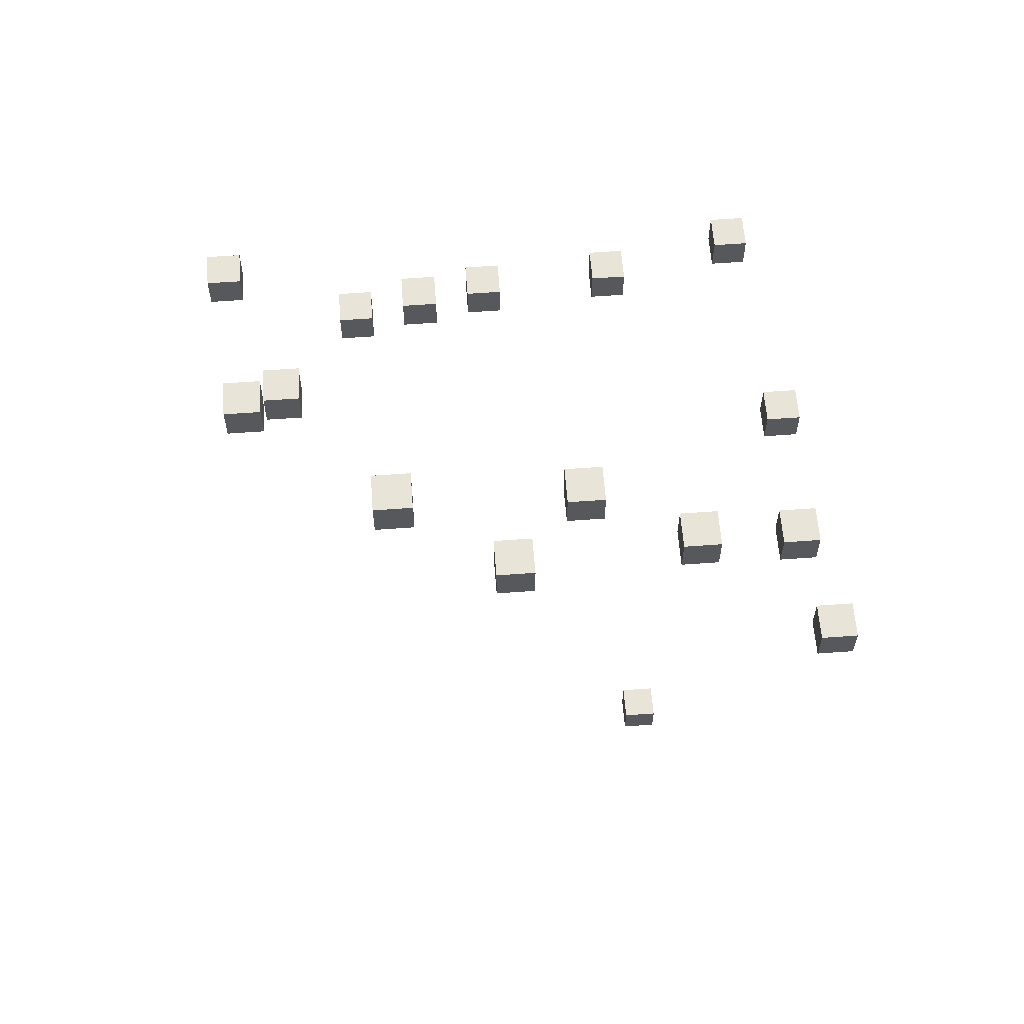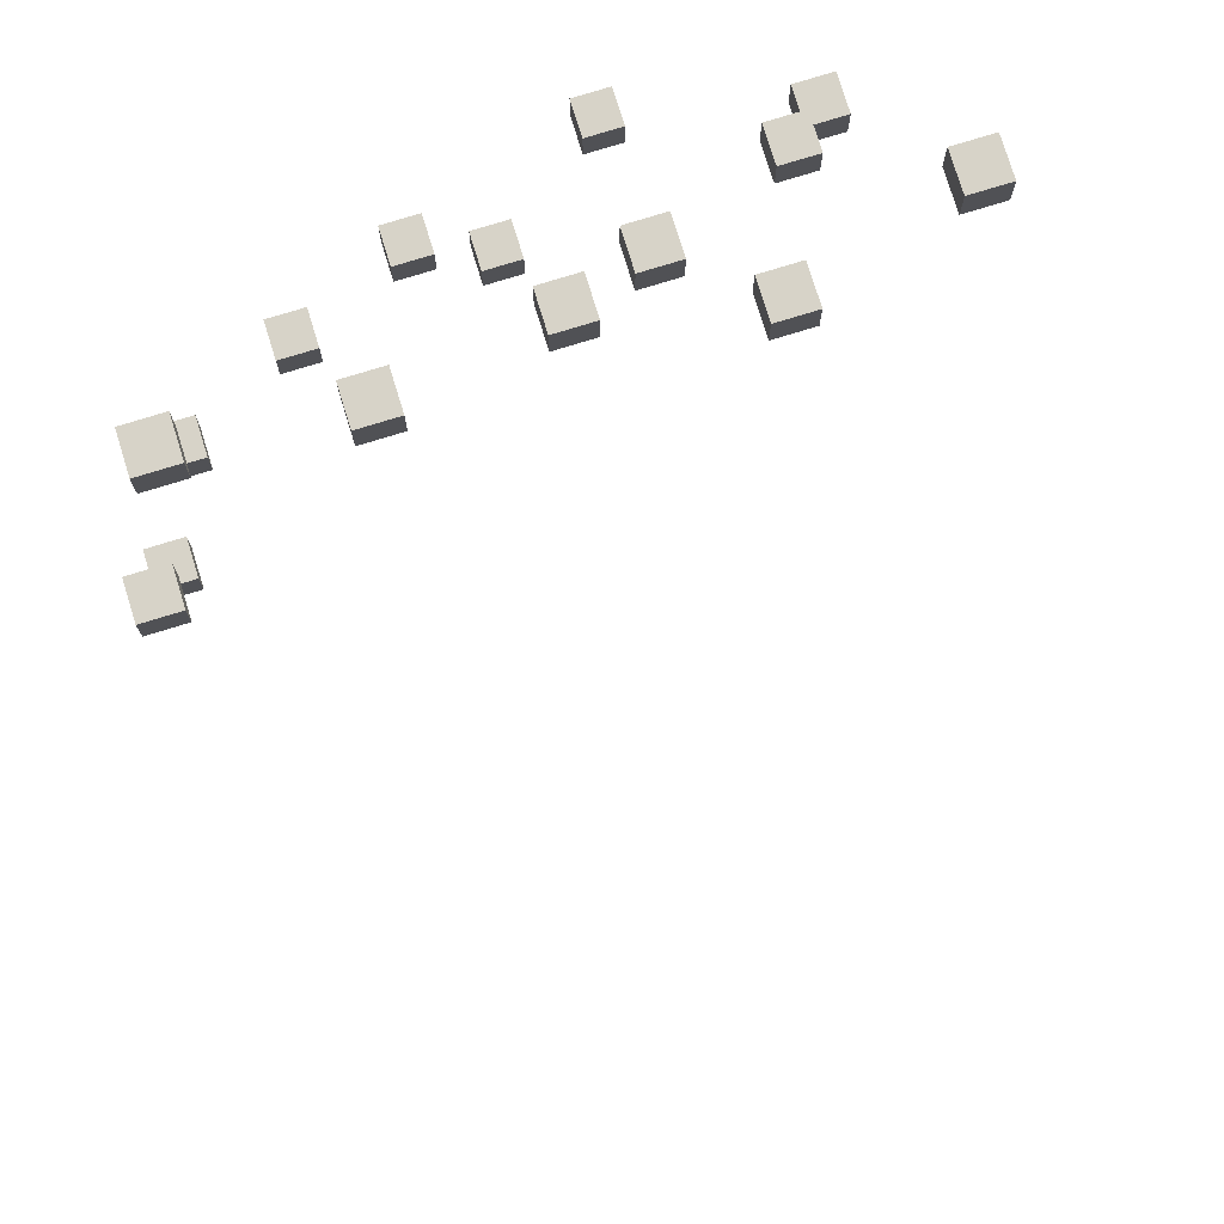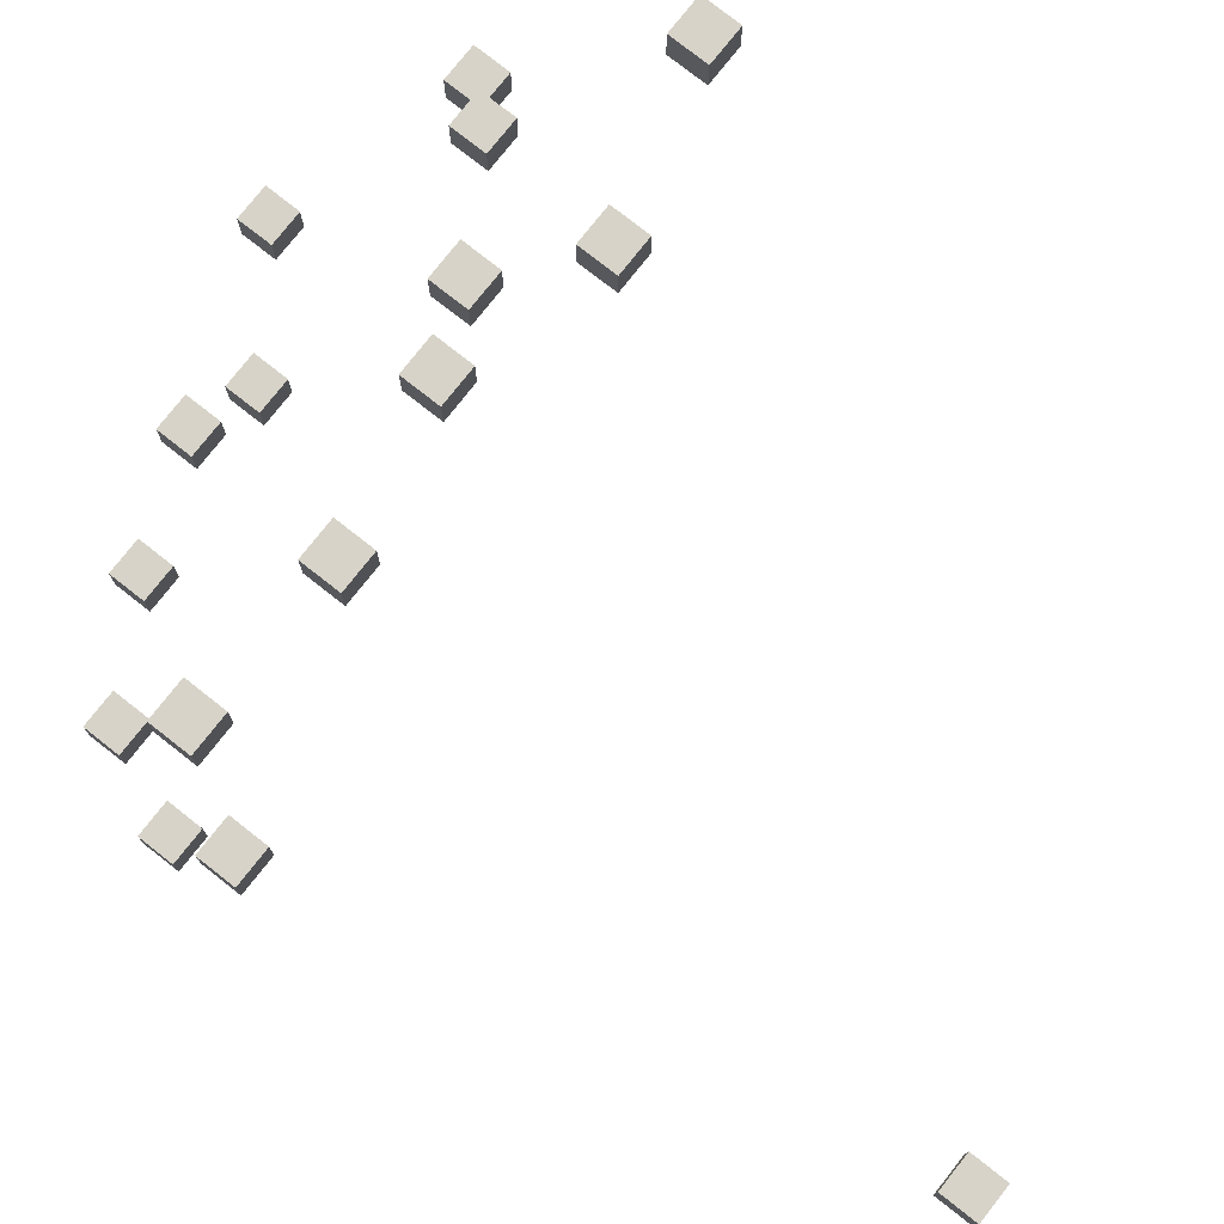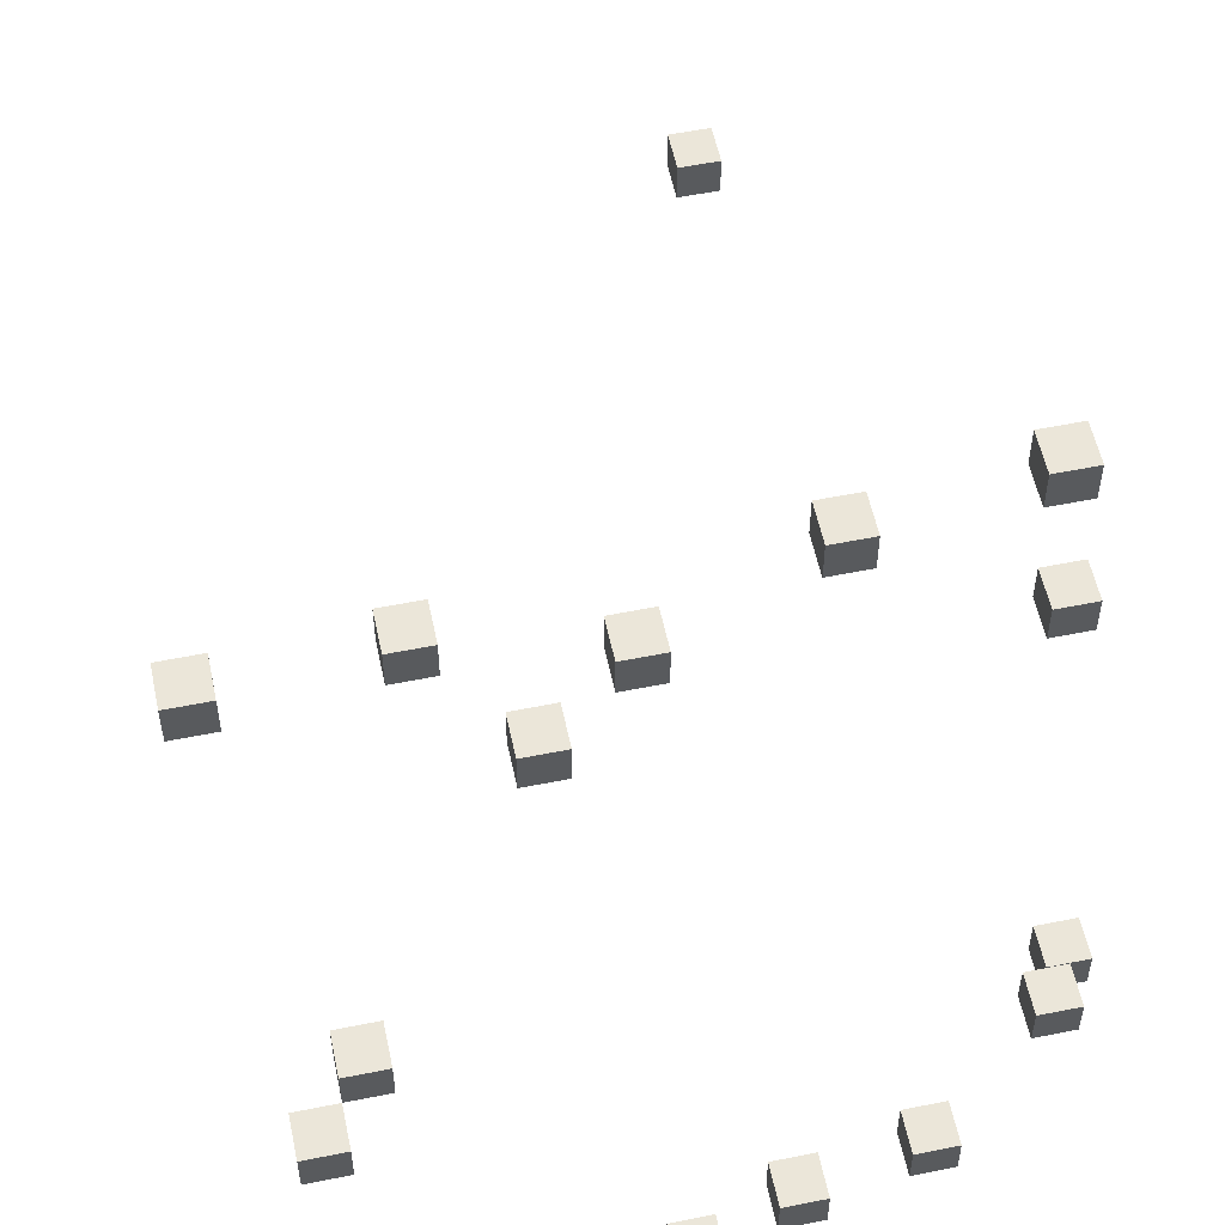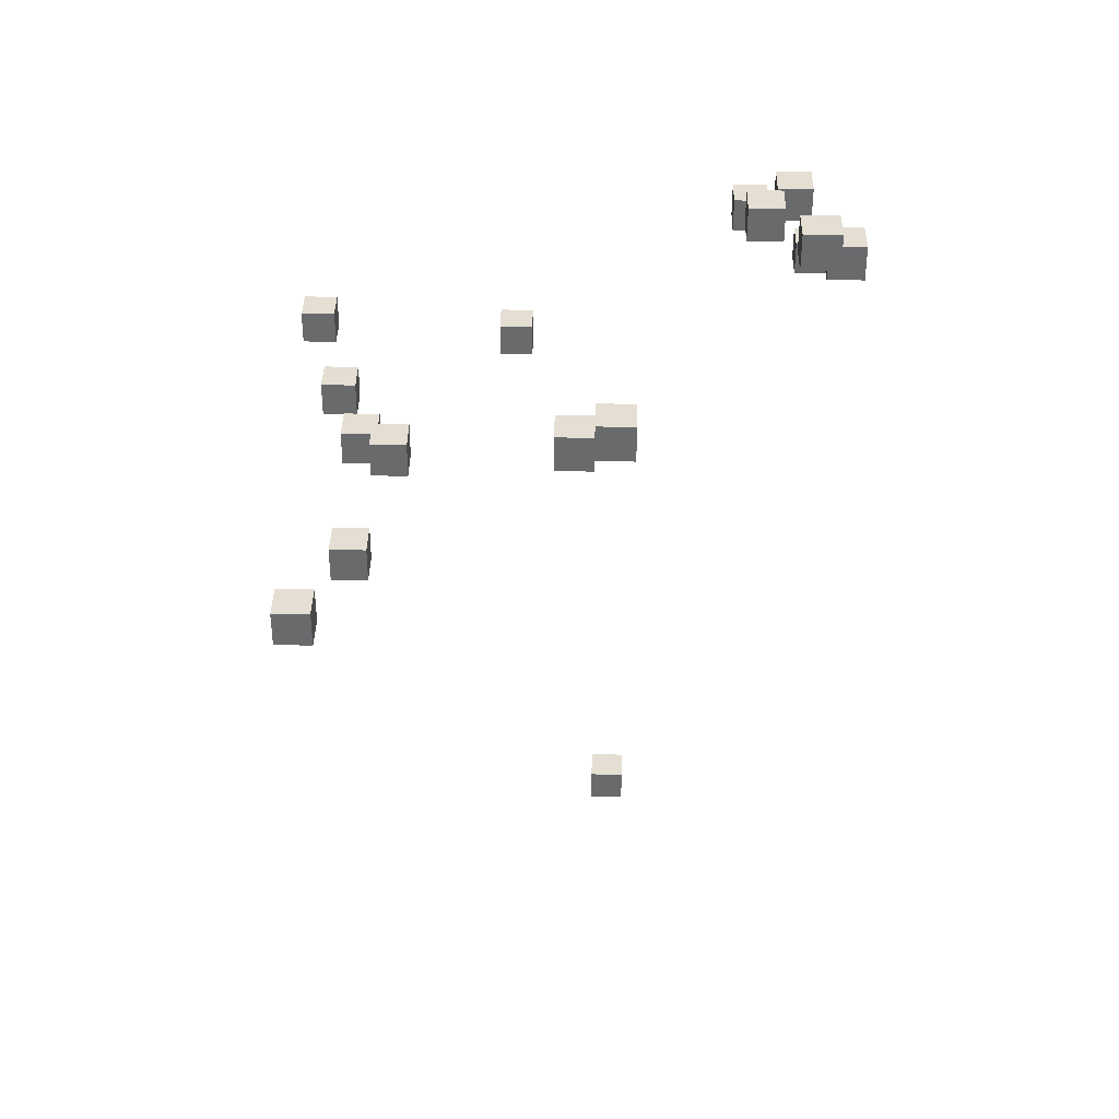
<metadata>
{"format":"obj","ext":"obj","renderer":"f3d","projection":"perspective","resolution":1024,"background":"white","views":[{"elev":60.6,"azim":-4.3,"up":"+Z"},{"elev":76.6,"azim":162.9,"up":"+Y"},{"elev":76.9,"azim":128.2,"up":"+Y"},{"elev":56.0,"azim":-11.9,"up":"+Y"},{"elev":37.0,"azim":-88.9,"up":"+Z"}]}
</metadata>
<code>
o
v -0.9 1 0.6
v -0.9 1 0.5
v -0.9 1.1 0.6
v -0.9 1.1 0.5
v -0.8 0.2 1.1
v -0.8 0.2 1
v -0.8 0.3 1.1
v -0.8 0.3 1
v -0.7 0.3 1
v -0.7 0.3 0.9
v -0.7 0.4 1
v -0.7 0.4 0.9
v -0.5 0.9 0.5
v -0.5 0.9 0.4
v -0.5 1 0.5
v -0.5 1 0.4
v -0.4 -0.3 1.4
v -0.4 -0.3 1.3
v -0.4 -0.2 1.4
v -0.4 -0.2 1.3
v -0.3 0.8 0.7
v -0.3 0.8 0.6
v -0.3 0.9 0.7
v -0.3 0.9 0.6
v -0.1 -0.4 1.2
v -0.1 -0.4 1.1
v -0.1 -0.3 1.2
v -0.1 -0.3 1.1
v -0.1 0.9 0.6
v -0.1 0.9 0.5
v -0.1 1 0.6
v -0.1 1 0.5
v 0.1 -0.2 1.2
v 0.1 -0.2 1.1
v 0.1 -0.1 1.2
v 0.1 -0.1 1.1
v 0.3 1 0.5
v 0.3 1 0.4
v 0.3 1.1 0.5
v 0.3 1.1 0.4
v 0.4 -0.3 1.1
v 0.4 -0.3 1
v 0.4 -0.2 1.1
v 0.4 -0.2 1
v 0.4 0.2 -1.1
v 0.4 0.2 -1.2
v 0.4 0.3 -1.1
v 0.4 0.3 -1.2
v 0.7 -0.2 0.9
v 0.7 -0.2 0.8
v 0.7 -0.1 0.9
v 0.7 -0.1 0.8
v 0.7 1.1 0.5
v 0.7 1.1 0.4
v 0.7 1.2 0.5
v 0.7 1.2 0.4
v 0.8 -0.4 0.7
v 0.8 -0.4 0.6
v 0.8 -0.3 0.7
v 0.8 -0.3 0.6
v 0.8 0.5 0.4
v 0.8 0.5 0.3
v 0.8 0.6 0.4
v 0.8 0.6 0.3
v -0.8 1 0.6
v -0.8 1 0.5
v -0.8 1.1 0.6
v -0.8 1.1 0.5
v -0.7 0.2 1.1
v -0.7 0.2 1
v -0.7 0.3 1.1
v -0.7 0.3 1
v -0.6 0.3 1
v -0.6 0.3 0.9
v -0.6 0.4 1
v -0.6 0.4 0.9
v -0.4 0.9 0.5
v -0.4 0.9 0.4
v -0.4 1 0.5
v -0.4 1 0.4
v -0.3 -0.3 1.4
v -0.3 -0.3 1.3
v -0.3 -0.2 1.4
v -0.3 -0.2 1.3
v -0.2 0.8 0.7
v -0.2 0.8 0.6
v -0.2 0.9 0.7
v -0.2 0.9 0.6
v 0 -0.4 1.2
v 0 -0.4 1.1
v 0 -0.3 1.2
v 0 -0.3 1.1
v 0 0.9 0.6
v 0 0.9 0.5
v 0 1 0.6
v 0 1 0.5
v 0.2 -0.2 1.2
v 0.2 -0.2 1.1
v 0.2 -0.1 1.2
v 0.2 -0.1 1.1
v 0.4 1 0.5
v 0.4 1 0.4
v 0.4 1.1 0.5
v 0.4 1.1 0.4
v 0.5 -0.3 1.1
v 0.5 -0.3 1
v 0.5 -0.2 1.1
v 0.5 -0.2 1
v 0.5 0.2 -1.1
v 0.5 0.2 -1.2
v 0.5 0.3 -1.1
v 0.5 0.3 -1.2
v 0.8 -0.2 0.9
v 0.8 -0.2 0.8
v 0.8 -0.1 0.9
v 0.8 -0.1 0.8
v 0.8 1.1 0.5
v 0.8 1.1 0.4
v 0.8 1.2 0.5
v 0.8 1.2 0.4
v 0.9 -0.4 0.7
v 0.9 -0.4 0.6
v 0.9 -0.3 0.7
v 0.9 -0.3 0.6
v 0.9 0.5 0.4
v 0.9 0.5 0.3
v 0.9 0.6 0.4
v 0.9 0.6 0.3
v -0.4 -0.3 1.4
v -0.4 -0.2 1.4
v -0.3 -0.3 1.4
v -0.3 -0.2 1.4
v -0.1 -0.4 1.2
v -0.1 -0.3 1.2
v 0 -0.4 1.2
v 0 -0.3 1.2
v 0.1 -0.2 1.2
v 0.1 -0.1 1.2
v 0.2 -0.2 1.2
v 0.2 -0.1 1.2
v -0.8 0.2 1.1
v -0.8 0.3 1.1
v -0.7 0.2 1.1
v -0.7 0.3 1.1
v 0.4 -0.3 1.1
v 0.4 -0.2 1.1
v 0.5 -0.3 1.1
v 0.5 -0.2 1.1
v -0.7 0.3 1
v -0.7 0.4 1
v -0.6 0.3 1
v -0.6 0.4 1
v 0.7 -0.2 0.9
v 0.7 -0.1 0.9
v 0.8 -0.2 0.9
v 0.8 -0.1 0.9
v -0.3 0.8 0.7
v -0.3 0.9 0.7
v -0.2 0.8 0.7
v -0.2 0.9 0.7
v 0.8 -0.4 0.7
v 0.8 -0.3 0.7
v 0.9 -0.4 0.7
v 0.9 -0.3 0.7
v -0.9 1 0.6
v -0.9 1.1 0.6
v -0.8 1 0.6
v -0.8 1.1 0.6
v -0.1 0.9 0.6
v -0.1 1 0.6
v 0 0.9 0.6
v 0 1 0.6
v -0.5 0.9 0.5
v -0.5 1 0.5
v -0.4 0.9 0.5
v -0.4 1 0.5
v 0.3 1 0.5
v 0.3 1.1 0.5
v 0.4 1 0.5
v 0.4 1.1 0.5
v 0.7 1.1 0.5
v 0.7 1.2 0.5
v 0.8 1.1 0.5
v 0.8 1.2 0.5
v 0.8 0.5 0.4
v 0.8 0.6 0.4
v 0.9 0.5 0.4
v 0.9 0.6 0.4
v 0.4 0.2 -1.1
v 0.4 0.3 -1.1
v 0.5 0.2 -1.1
v 0.5 0.3 -1.1
v -0.4 -0.3 1.3
v -0.4 -0.2 1.3
v -0.3 -0.3 1.3
v -0.3 -0.2 1.3
v -0.1 -0.4 1.1
v -0.1 -0.3 1.1
v 0 -0.4 1.1
v 0 -0.3 1.1
v 0.1 -0.2 1.1
v 0.1 -0.1 1.1
v 0.2 -0.2 1.1
v 0.2 -0.1 1.1
v -0.8 0.2 1
v -0.8 0.3 1
v -0.7 0.2 1
v -0.7 0.3 1
v 0.4 -0.3 1
v 0.4 -0.2 1
v 0.5 -0.3 1
v 0.5 -0.2 1
v -0.7 0.3 0.9
v -0.7 0.4 0.9
v -0.6 0.3 0.9
v -0.6 0.4 0.9
v 0.7 -0.2 0.8
v 0.7 -0.1 0.8
v 0.8 -0.2 0.8
v 0.8 -0.1 0.8
v -0.3 0.8 0.6
v -0.3 0.9 0.6
v -0.2 0.8 0.6
v -0.2 0.9 0.6
v 0.8 -0.4 0.6
v 0.8 -0.3 0.6
v 0.9 -0.4 0.6
v 0.9 -0.3 0.6
v -0.9 1 0.5
v -0.9 1.1 0.5
v -0.8 1 0.5
v -0.8 1.1 0.5
v -0.1 0.9 0.5
v -0.1 1 0.5
v 0 0.9 0.5
v 0 1 0.5
v -0.5 0.9 0.4
v -0.5 1 0.4
v -0.4 0.9 0.4
v -0.4 1 0.4
v 0.3 1 0.4
v 0.3 1.1 0.4
v 0.4 1 0.4
v 0.4 1.1 0.4
v 0.7 1.1 0.4
v 0.7 1.2 0.4
v 0.8 1.1 0.4
v 0.8 1.2 0.4
v 0.8 0.5 0.3
v 0.8 0.6 0.3
v 0.9 0.5 0.3
v 0.9 0.6 0.3
v 0.4 0.2 -1.2
v 0.4 0.3 -1.2
v 0.5 0.2 -1.2
v 0.5 0.3 -1.2
v -0.1 -0.4 1.2
v 0 -0.4 1.2
v -0.1 -0.4 1.1
v 0 -0.4 1.1
v 0.8 -0.4 0.7
v 0.9 -0.4 0.7
v 0.8 -0.4 0.6
v 0.9 -0.4 0.6
v -0.4 -0.3 1.4
v -0.3 -0.3 1.4
v -0.4 -0.3 1.3
v -0.3 -0.3 1.3
v 0.4 -0.3 1.1
v 0.5 -0.3 1.1
v 0.4 -0.3 1
v 0.5 -0.3 1
v 0.1 -0.2 1.2
v 0.2 -0.2 1.2
v 0.1 -0.2 1.1
v 0.2 -0.2 1.1
v 0.7 -0.2 0.9
v 0.8 -0.2 0.9
v 0.7 -0.2 0.8
v 0.8 -0.2 0.8
v -0.8 0.2 1.1
v -0.7 0.2 1.1
v -0.8 0.2 1
v -0.7 0.2 1
v 0.4 0.2 -1.1
v 0.5 0.2 -1.1
v 0.4 0.2 -1.2
v 0.5 0.2 -1.2
v -0.7 0.3 1
v -0.6 0.3 1
v -0.7 0.3 0.9
v -0.6 0.3 0.9
v 0.8 0.5 0.4
v 0.9 0.5 0.4
v 0.8 0.5 0.3
v 0.9 0.5 0.3
v -0.3 0.8 0.7
v -0.2 0.8 0.7
v -0.3 0.8 0.6
v -0.2 0.8 0.6
v -0.1 0.9 0.6
v 0 0.9 0.6
v -0.5 0.9 0.5
v -0.4 0.9 0.5
v -0.1 0.9 0.5
v 0 0.9 0.5
v -0.5 0.9 0.4
v -0.4 0.9 0.4
v -0.9 1 0.6
v -0.8 1 0.6
v -0.9 1 0.5
v -0.8 1 0.5
v 0.3 1 0.5
v 0.4 1 0.5
v 0.3 1 0.4
v 0.4 1 0.4
v 0.7 1.1 0.5
v 0.8 1.1 0.5
v 0.7 1.1 0.4
v 0.8 1.1 0.4
v -0.1 -0.3 1.2
v 0 -0.3 1.2
v -0.1 -0.3 1.1
v 0 -0.3 1.1
v 0.8 -0.3 0.7
v 0.9 -0.3 0.7
v 0.8 -0.3 0.6
v 0.9 -0.3 0.6
v -0.4 -0.2 1.4
v -0.3 -0.2 1.4
v -0.4 -0.2 1.3
v -0.3 -0.2 1.3
v 0.4 -0.2 1.1
v 0.5 -0.2 1.1
v 0.4 -0.2 1
v 0.5 -0.2 1
v 0.1 -0.1 1.2
v 0.2 -0.1 1.2
v 0.1 -0.1 1.1
v 0.2 -0.1 1.1
v 0.7 -0.1 0.9
v 0.8 -0.1 0.9
v 0.7 -0.1 0.8
v 0.8 -0.1 0.8
v -0.8 0.3 1.1
v -0.7 0.3 1.1
v -0.8 0.3 1
v -0.7 0.3 1
v 0.4 0.3 -1.1
v 0.5 0.3 -1.1
v 0.4 0.3 -1.2
v 0.5 0.3 -1.2
v -0.7 0.4 1
v -0.6 0.4 1
v -0.7 0.4 0.9
v -0.6 0.4 0.9
v 0.8 0.6 0.4
v 0.9 0.6 0.4
v 0.8 0.6 0.3
v 0.9 0.6 0.3
v -0.3 0.9 0.7
v -0.2 0.9 0.7
v -0.3 0.9 0.6
v -0.2 0.9 0.6
v -0.1 1 0.6
v 0 1 0.6
v -0.5 1 0.5
v -0.4 1 0.5
v -0.1 1 0.5
v 0 1 0.5
v -0.5 1 0.4
v -0.4 1 0.4
v -0.9 1.1 0.6
v -0.8 1.1 0.6
v -0.9 1.1 0.5
v -0.8 1.1 0.5
v 0.3 1.1 0.5
v 0.4 1.1 0.5
v 0.3 1.1 0.4
v 0.4 1.1 0.4
v 0.7 1.2 0.5
v 0.8 1.2 0.5
v 0.7 1.2 0.4
v 0.8 1.2 0.4
f 3 2 1
f 4 2 3
f 7 6 5
f 8 6 7
f 11 10 9
f 12 10 11
f 15 14 13
f 16 14 15
f 19 18 17
f 20 18 19
f 23 22 21
f 24 22 23
f 27 26 25
f 28 26 27
f 31 30 29
f 32 30 31
f 35 34 33
f 36 34 35
f 39 38 37
f 40 38 39
f 43 42 41
f 44 42 43
f 47 46 45
f 48 46 47
f 51 50 49
f 52 50 51
f 55 54 53
f 56 54 55
f 59 58 57
f 60 58 59
f 63 62 61
f 64 62 63
f 65 66 67
f 67 66 68
f 69 70 71
f 71 70 72
f 73 74 75
f 75 74 76
f 77 78 79
f 79 78 80
f 81 82 83
f 83 82 84
f 85 86 87
f 87 86 88
f 89 90 91
f 91 90 92
f 93 94 95
f 95 94 96
f 97 98 99
f 99 98 100
f 101 102 103
f 103 102 104
f 105 106 107
f 107 106 108
f 109 110 111
f 111 110 112
f 113 114 115
f 115 114 116
f 117 118 119
f 119 118 120
f 121 122 123
f 123 122 124
f 125 126 127
f 127 126 128
f 131 130 129
f 132 130 131
f 135 134 133
f 136 134 135
f 139 138 137
f 140 138 139
f 143 142 141
f 144 142 143
f 147 146 145
f 148 146 147
f 151 150 149
f 152 150 151
f 155 154 153
f 156 154 155
f 159 158 157
f 160 158 159
f 163 162 161
f 164 162 163
f 167 166 165
f 168 166 167
f 171 170 169
f 172 170 171
f 175 174 173
f 176 174 175
f 179 178 177
f 180 178 179
f 183 182 181
f 184 182 183
f 187 186 185
f 188 186 187
f 191 190 189
f 192 190 191
f 193 194 195
f 195 194 196
f 197 198 199
f 199 198 200
f 201 202 203
f 203 202 204
f 205 206 207
f 207 206 208
f 209 210 211
f 211 210 212
f 213 214 215
f 215 214 216
f 217 218 219
f 219 218 220
f 221 222 223
f 223 222 224
f 225 226 227
f 227 226 228
f 229 230 231
f 231 230 232
f 233 234 235
f 235 234 236
f 237 238 239
f 239 238 240
f 241 242 243
f 243 242 244
f 245 246 247
f 247 246 248
f 249 250 251
f 251 250 252
f 253 254 255
f 255 254 256
f 259 258 257
f 260 258 259
f 263 262 261
f 264 262 263
f 267 266 265
f 268 266 267
f 271 270 269
f 272 270 271
f 275 274 273
f 276 274 275
f 279 278 277
f 280 278 279
f 283 282 281
f 284 282 283
f 287 286 285
f 288 286 287
f 291 290 289
f 292 290 291
f 295 294 293
f 296 294 295
f 299 298 297
f 300 298 299
f 305 302 301
f 306 302 305
f 307 304 303
f 308 304 307
f 311 310 309
f 312 310 311
f 315 314 313
f 316 314 315
f 319 318 317
f 320 318 319
f 321 322 323
f 323 322 324
f 325 326 327
f 327 326 328
f 329 330 331
f 331 330 332
f 333 334 335
f 335 334 336
f 337 338 339
f 339 338 340
f 341 342 343
f 343 342 344
f 345 346 347
f 347 346 348
f 349 350 351
f 351 350 352
f 353 354 355
f 355 354 356
f 357 358 359
f 359 358 360
f 361 362 363
f 363 362 364
f 365 366 369
f 369 366 370
f 367 368 371
f 371 368 372
f 373 374 375
f 375 374 376
f 377 378 379
f 379 378 380
f 381 382 383
f 383 382 384

</code>
